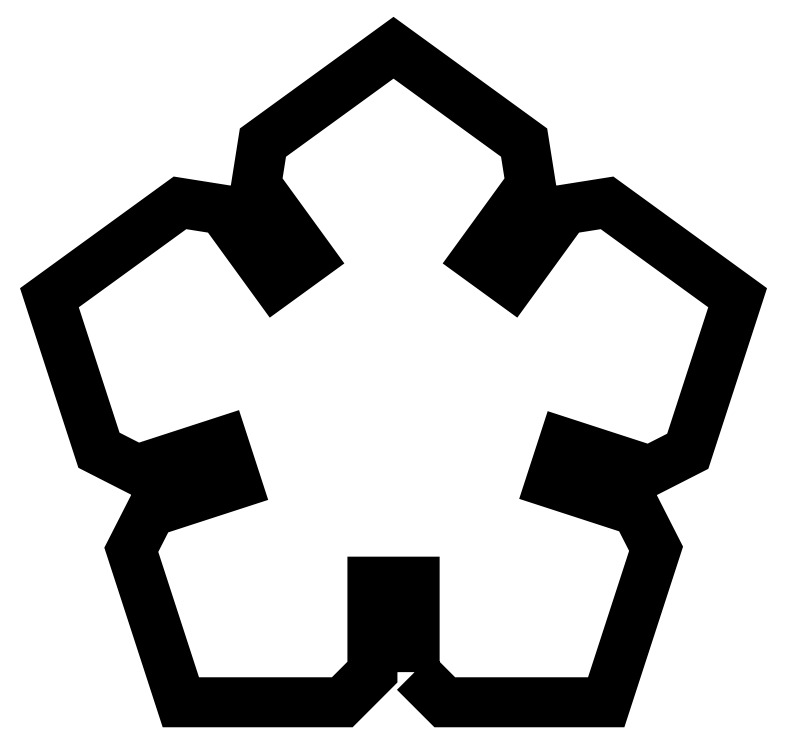
<metadata>
{"format":"dxf","ext":"dxf","renderer":"ezdxf+matplotlib","layout":"modelspace","background":"white","min_lineweight":24,"dpi":150}
</metadata>
<code>
0
SECTION
2
ENTITIES
0
LWPOLYLINE
8
0
90
35
70
1
43
0
10
0.7
20
-8.708
10
1.7
20
-9.708
10
7.053
20
-9.708
10
8.708
20
-4.617
10
8.066
20
-3.357
10
5.213
20
-2.43
10
5.645
20
-1.098
10
8.498
20
-2.025
10
9.758
20
-1.383
10
11.41
20
3.708
10
7.082
20
6.855
10
5.685
20
6.634
10
3.922
20
4.207
10
2.789
20
5.029
10
4.552
20
7.457
10
4.331
20
8.853
10
1.245e-15
20
12
10
-4.331
20
8.853
10
-4.552
20
7.457
10
-2.789
20
5.029
10
-3.922
20
4.207
10
-5.685
20
6.634
10
-7.082
20
6.855
10
-11.41
20
3.708
10
-9.77
20
-1.349
10
-8.509
20
-1.991
10
-5.656
20
-1.064
10
-5.201
20
-2.464
10
-8.055
20
-3.391
10
-8.697
20
-4.651
10
-7.053
20
-9.708
10
-1.7
20
-9.708
10
-0.7
20
-8.708
10
-0.7
20
-5.708
10
0.7
20
-5.708
0
ENDSEC
0
EOF

</code>
